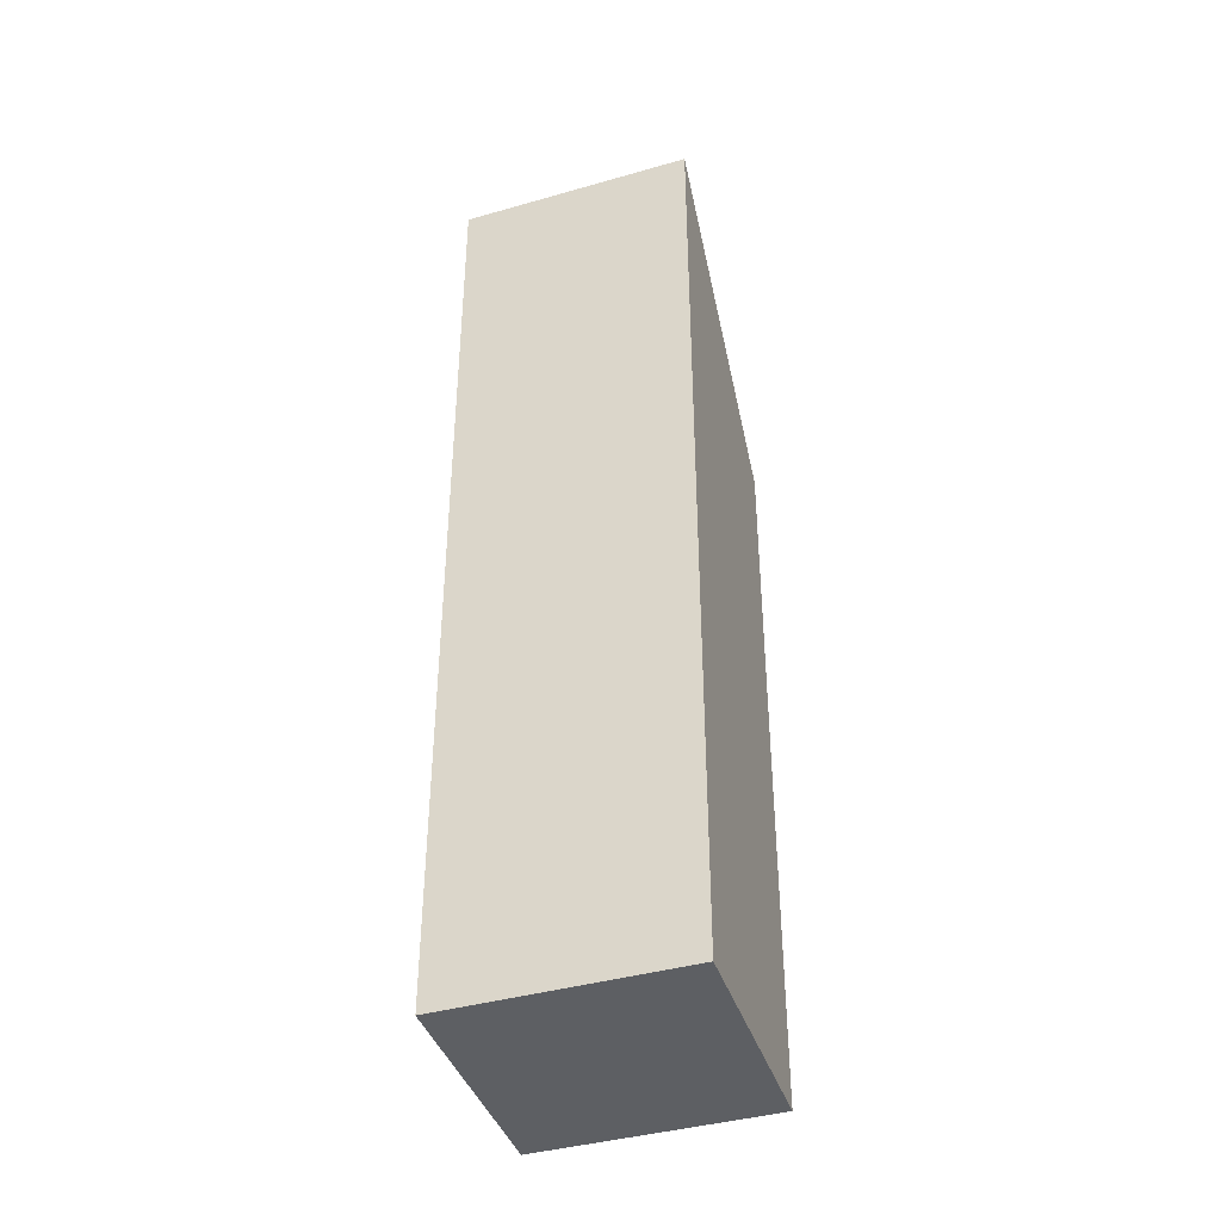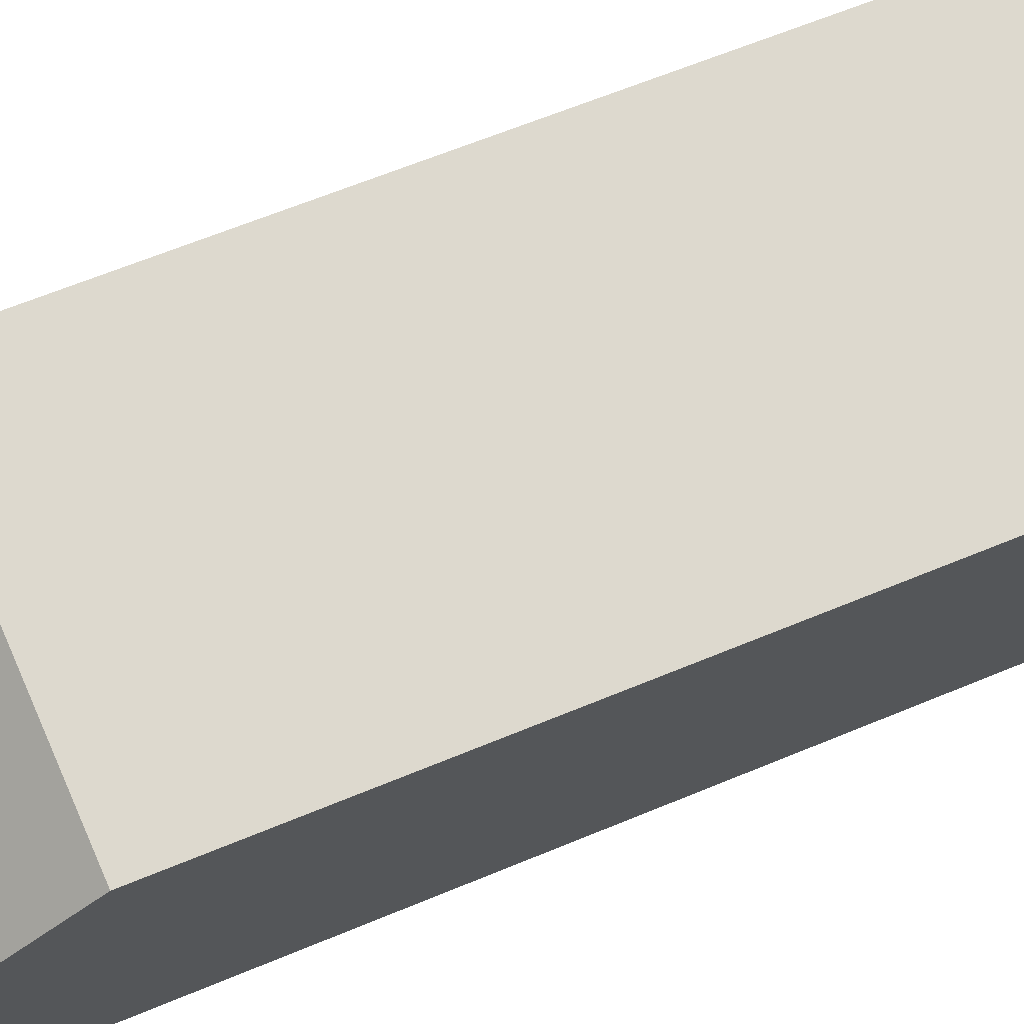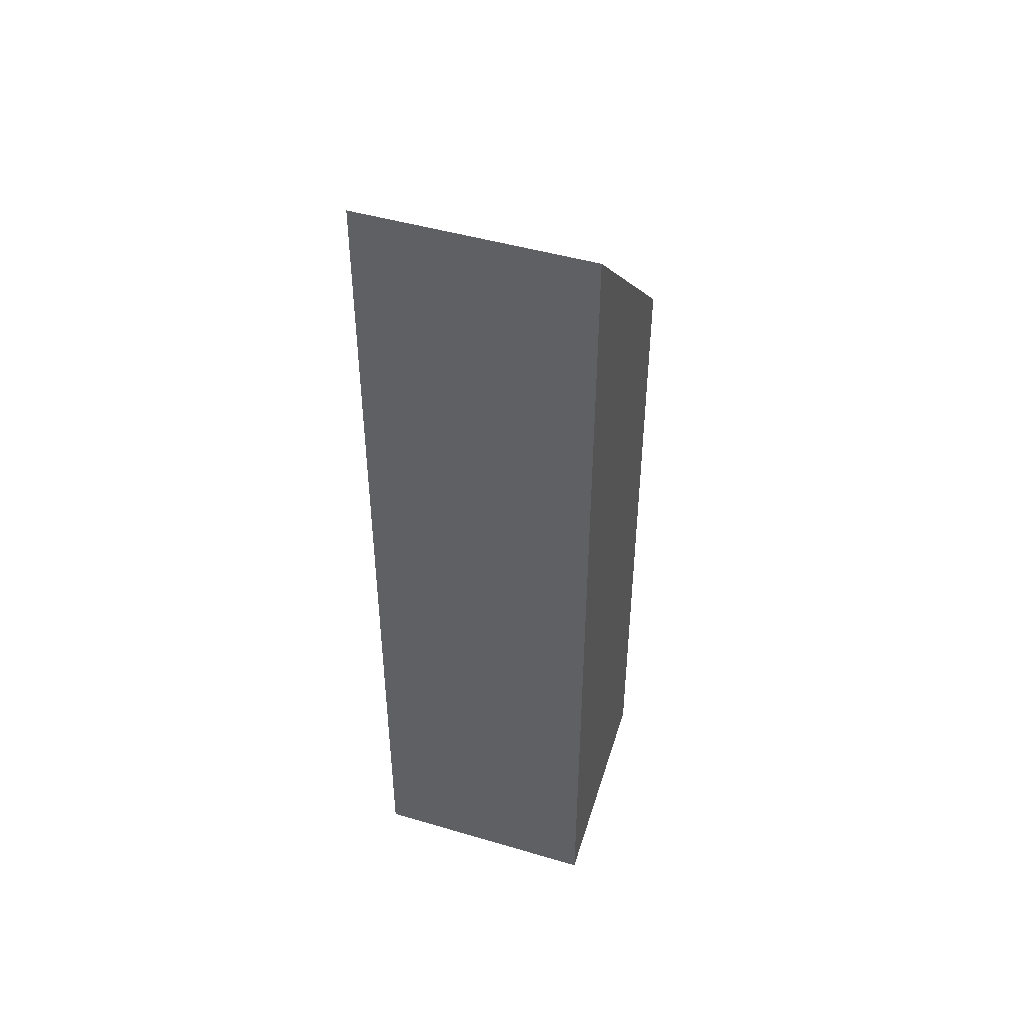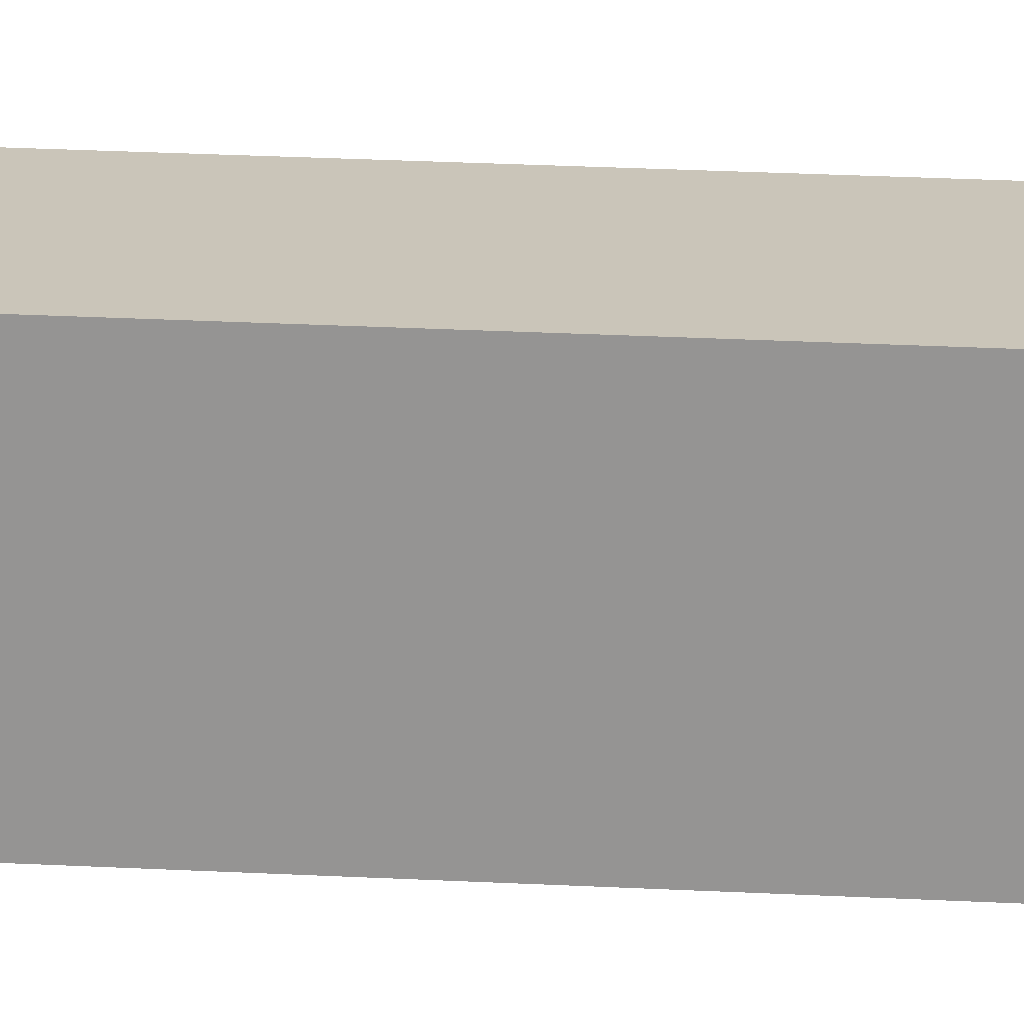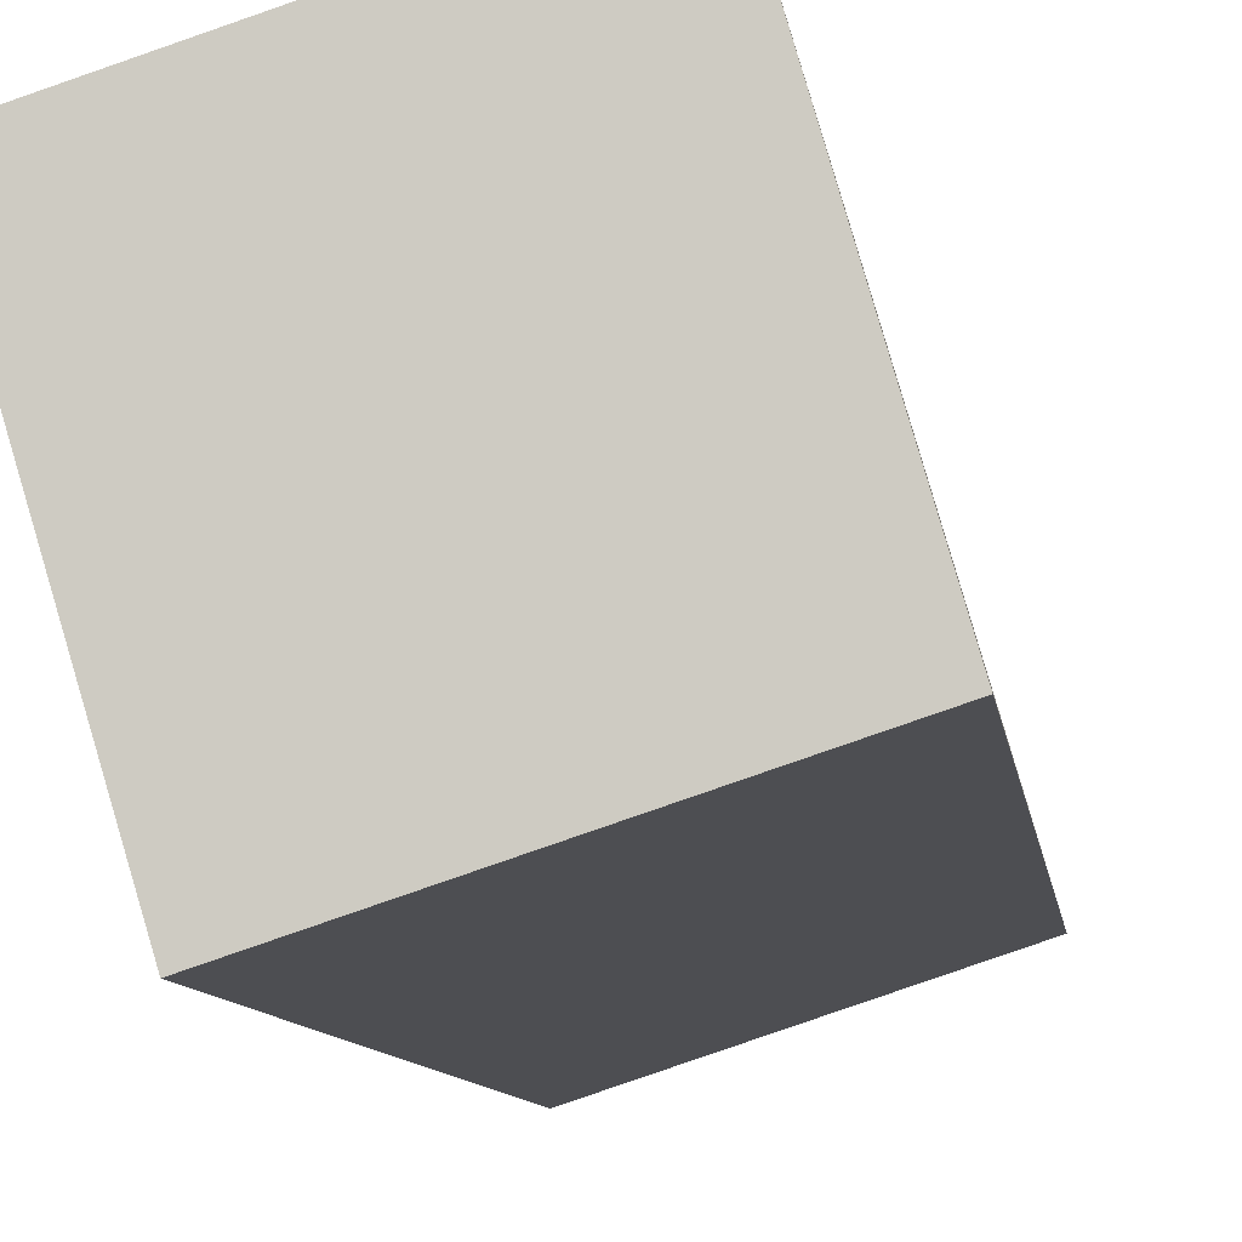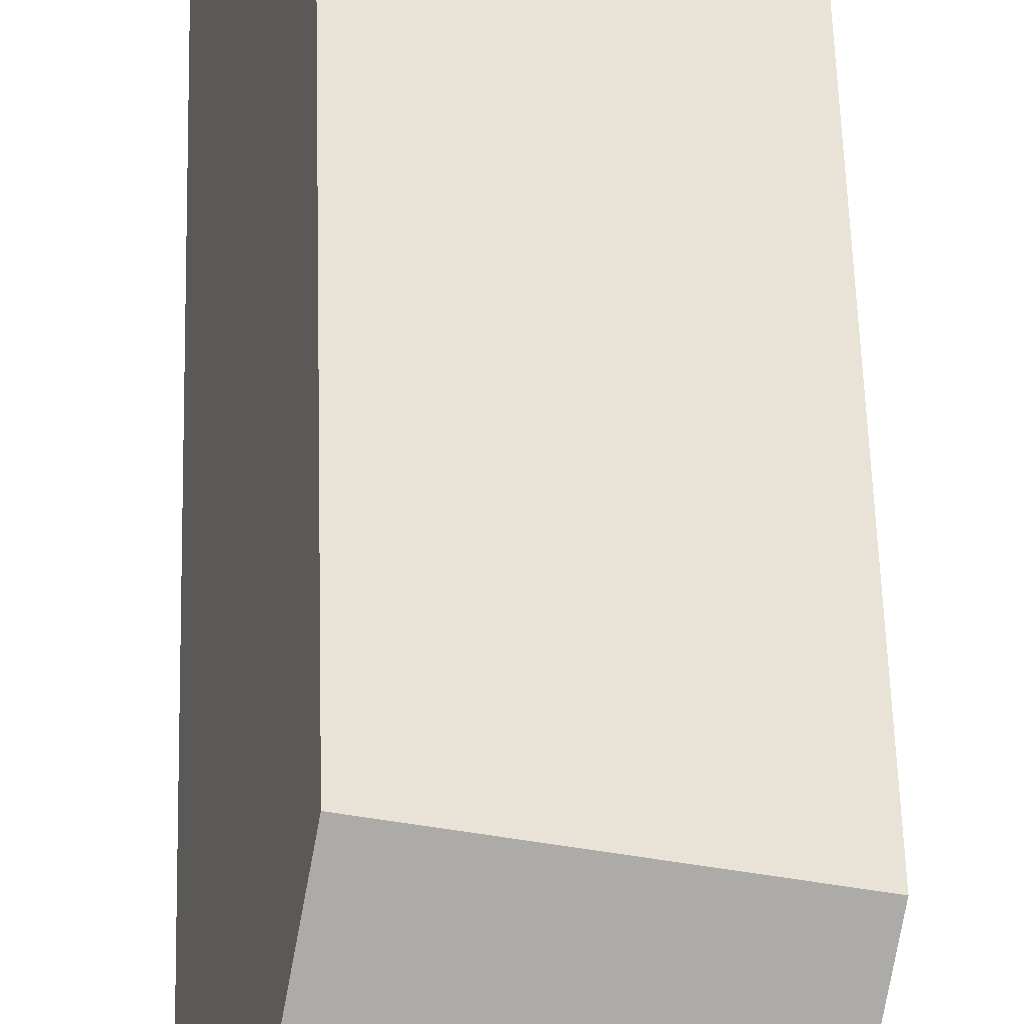
<metadata>
{"format":"obj","ext":"obj","renderer":"f3d","projection":"perspective","resolution":1024,"background":"white","views":[{"elev":-40.4,"azim":-179.0,"up":"+Y"},{"elev":55.5,"azim":-114.6,"up":"+Z"},{"elev":46.2,"azim":-179.7,"up":"+Y"},{"elev":38.8,"azim":93.3,"up":"+Z"},{"elev":-7.1,"azim":5.7,"up":"+Z"},{"elev":55.7,"azim":178.4,"up":"+Z"}]}
</metadata>
<code>
v  0.0003006 14.06 -0.0004448
v  5.835 18.66 -3.168
v  1.37 18.66 -4.652
v  4.466 14.06 1.483
v  5.835 1.94e-16 -3.168
v  1.369 2.848e-16 -4.651
v  4.466 -9.084e-17 1.484
v  0 0 0
g defaultobject
f 1 2 3
f 2 1 4
f 3 5 6
f 5 3 2
f 5 4 7
f 4 5 2
f 7 1 8
f 1 7 4
f 1 6 8
f 6 1 3
f 5 8 6
f 8 5 7

</code>
